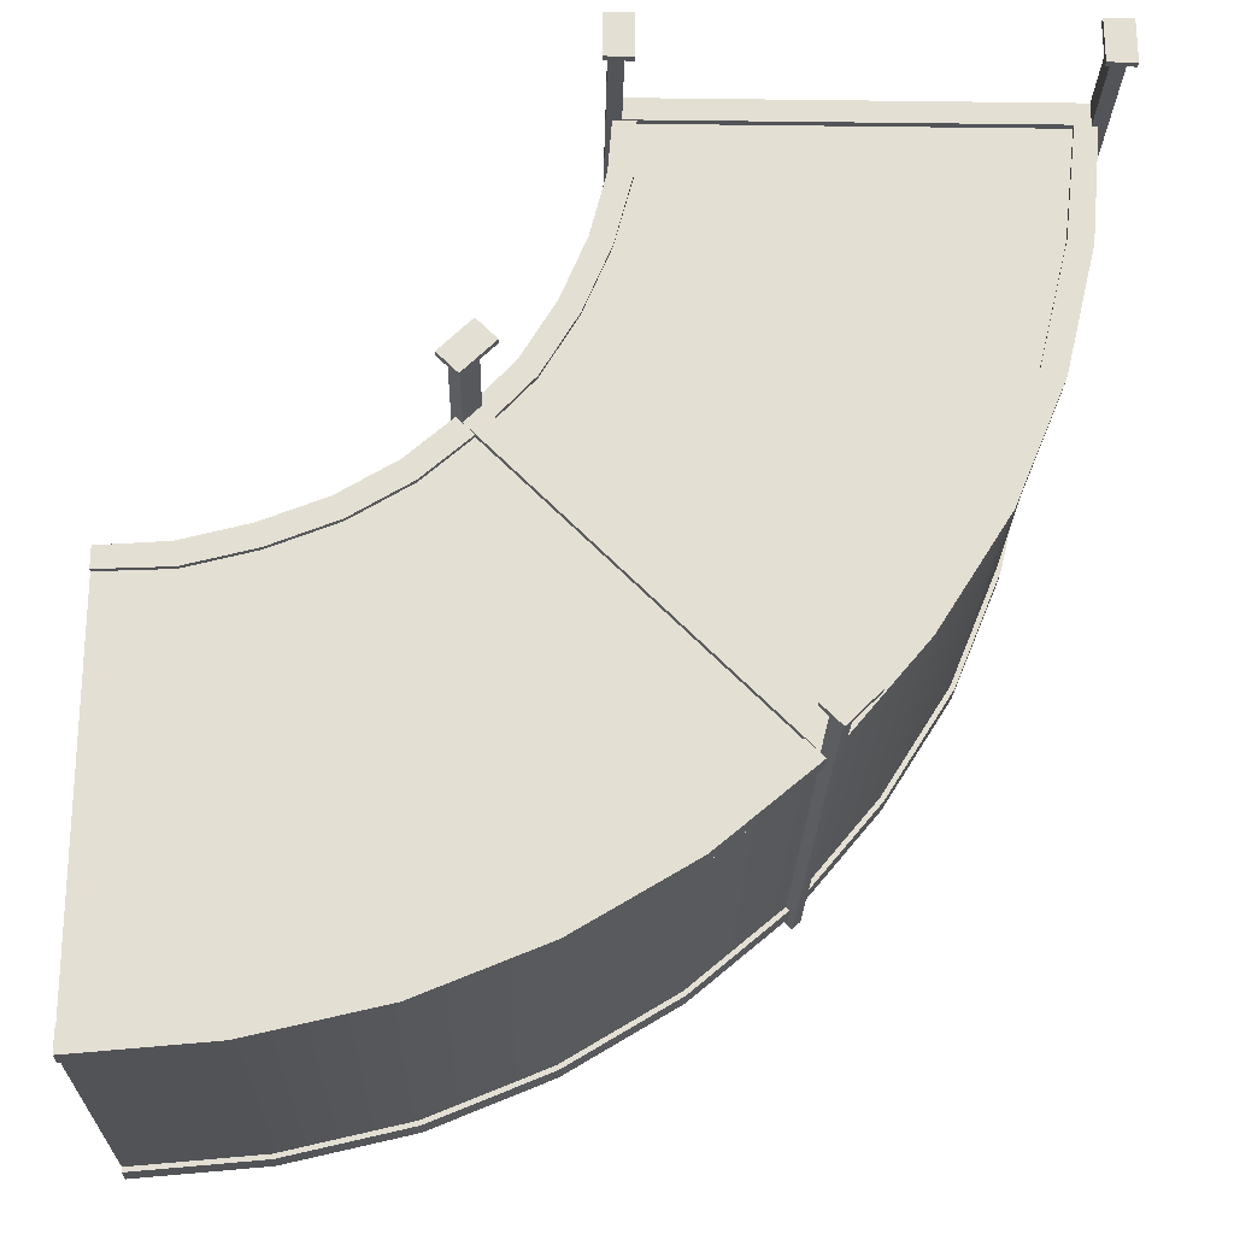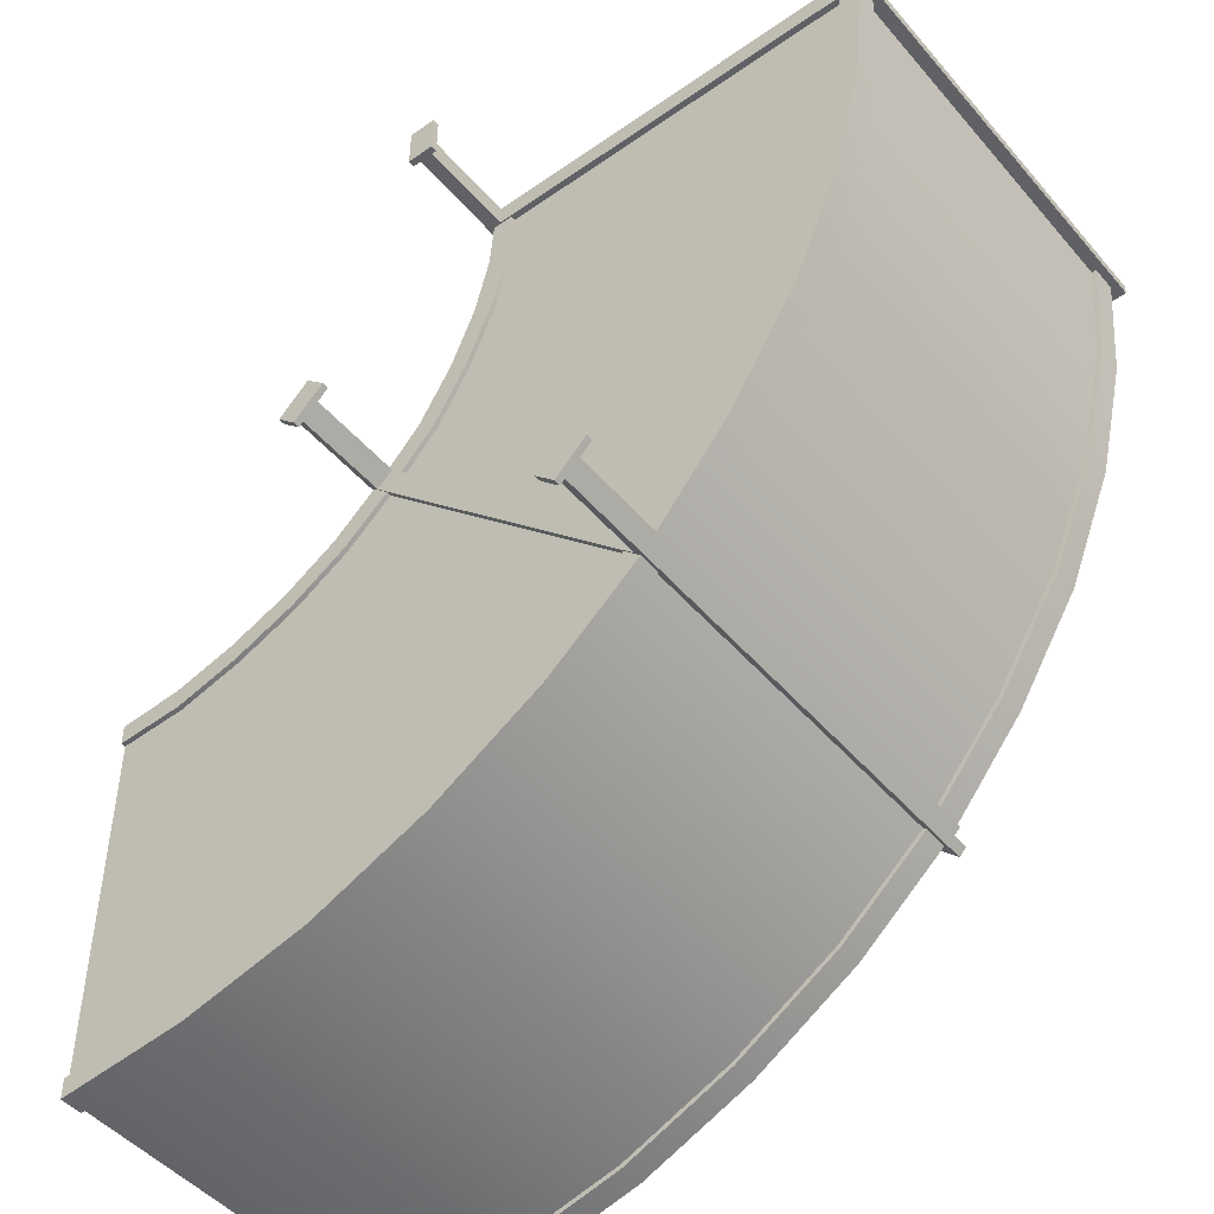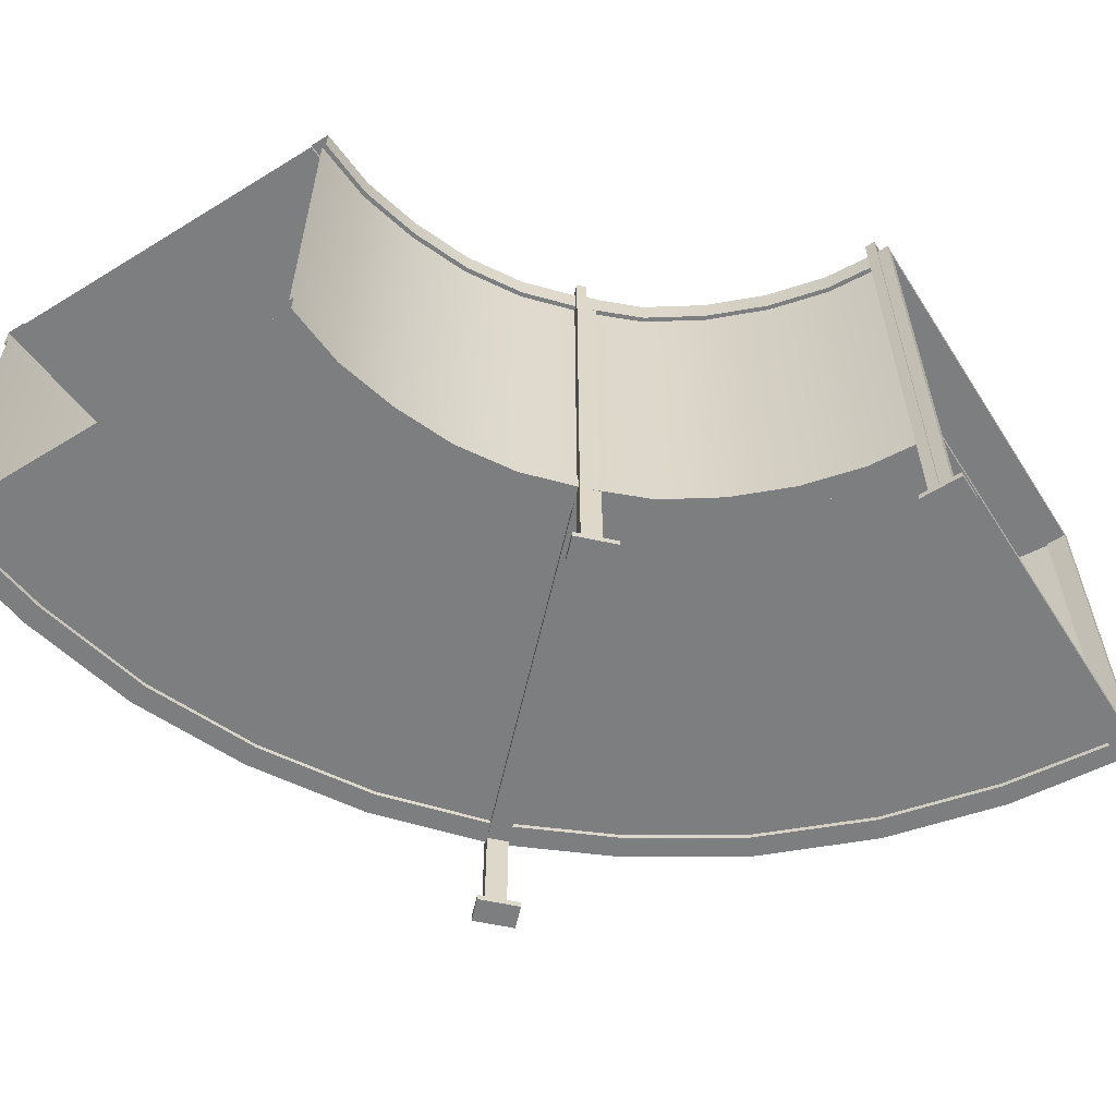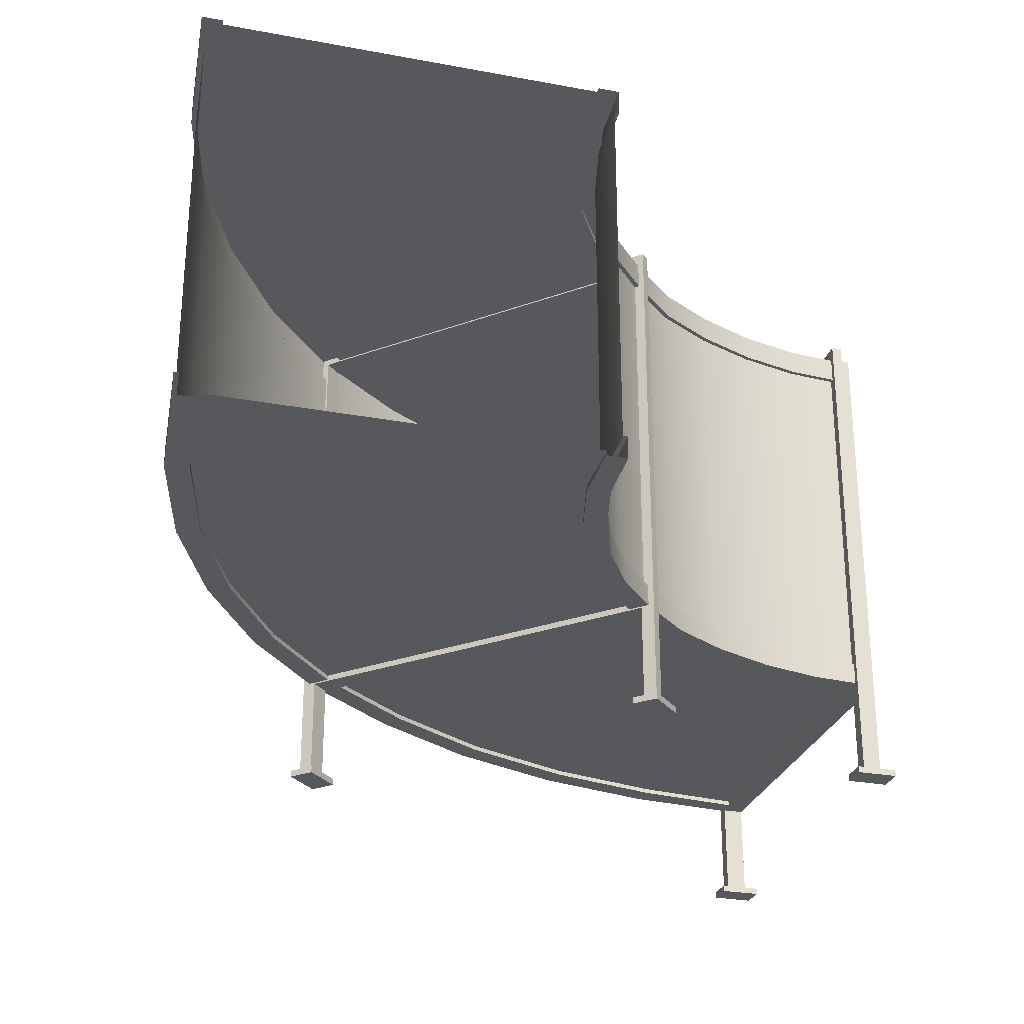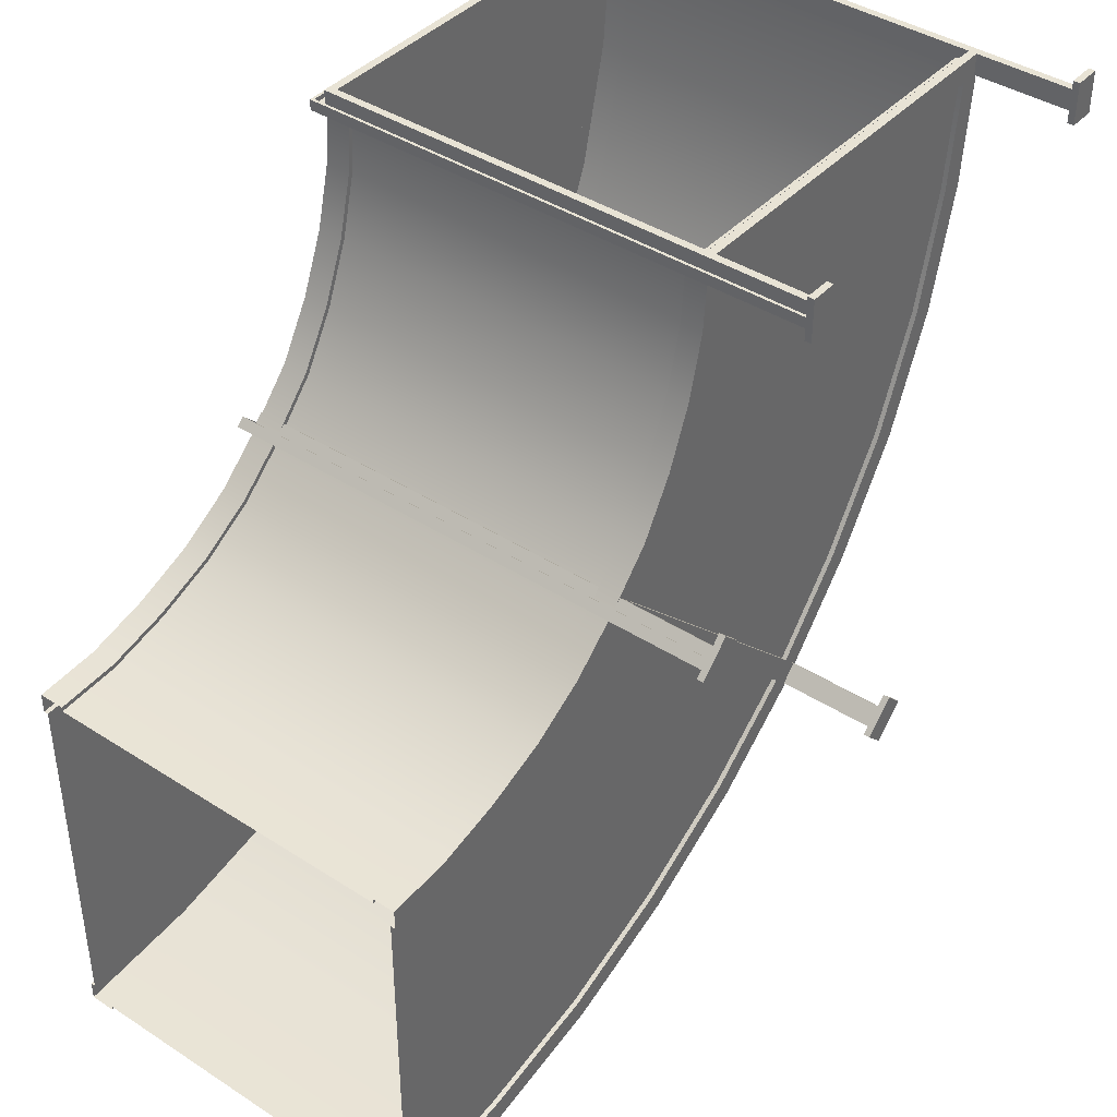
<metadata>
{"format":"obj","ext":"obj","renderer":"f3d","projection":"perspective","resolution":1024,"background":"white","views":[{"elev":-23.2,"azim":-1.2,"up":"+Z"},{"elev":-47.5,"azim":38.3,"up":"+Z"},{"elev":-59.3,"azim":-57.6,"up":"+Y"},{"elev":-27.8,"azim":-105.9,"up":"+Y"},{"elev":41.0,"azim":-51.8,"up":"+Z"}]}
</metadata>
<code>
g default
v -187.6 126.3 -103.9
v -172.4 126.3 -99.85
v -157.7 126.3 -93.99
v -144.6 126.3 -85.97
v -132.9 126.3 -75.55
v -122.2 126.3 -63.88
v -114.3 126.3 -50.33
v -108.3 126.3 -35.63
v -104.6 126.3 -20.58
v -103.3 126.3 -4.968
v -203.3 126.3 -105
v -172.1 126.3 -202
v -141.6 126.3 -194.8
v -112.9 126.3 -182.8
v -85.88 126.3 -166.4
v -62.15 126.3 -146.3
v -42.1 126.3 -122.2
v -25.45 126.3 -95.6
v -13.48 126.3 -66.46
v -6.212 126.3 -36.19
v -3.332 126.3 -4.968
v -203.3 126.3 -205
v -172.1 26.29 -202
v -141.6 26.29 -194.8
v -112.9 26.29 -182.8
v -85.88 26.29 -166.4
v -62.15 26.29 -146.3
v -42.1 26.29 -122.2
v -25.45 26.29 -95.6
v -13.47 26.29 -66.45
v -6.212 26.29 -36.19
v -3.332 26.29 -4.968
v -203.3 26.29 -205
v -187.6 26.29 -103.9
v -172.4 26.29 -99.85
v -157.7 26.29 -93.99
v -144.6 26.29 -85.97
v -132.9 26.29 -75.56
v -122.3 26.29 -63.89
v -114.3 26.29 -50.34
v -108.3 26.29 -35.64
v -104.6 26.29 -20.58
v -103.3 26.29 -4.968
v -203.3 26.29 -105
v -172.1 120 -202
v -141.6 120 -194.8
v -172.1 31.71 -202
v -141.6 31.71 -194.8
v -112.9 120 -182.8
v -112.9 31.71 -182.8
v -85.88 120 -166.4
v -85.88 31.71 -166.4
v -62.15 120 -146.3
v -62.15 31.71 -146.3
v -42.1 120 -122.2
v -42.1 31.71 -122.2
v -25.45 120 -95.6
v -25.45 31.71 -95.6
v -13.57 120 -66.54
v -13.57 31.71 -66.54
v -6.212 120 -36.19
v -6.212 31.71 -36.19
v -3.332 120 -4.968
v -3.332 31.71 -4.968
v -203.3 120 -205
v -203.3 31.71 -205
v -187.6 31.71 -103.9
v -172.4 31.71 -99.85
v -187.6 120 -103.9
v -172.4 120 -99.85
v -157.7 31.71 -93.99
v -157.7 120 -93.99
v -144.6 31.71 -85.95
v -144.5 120 -85.94
v -132.7 31.71 -75.33
v -132.6 120 -75.29
v -122.3 31.71 -63.89
v -122.2 120 -63.88
v -114.3 31.71 -50.34
v -114.3 120 -50.33
v -108.3 31.71 -35.64
v -108.3 120 -35.63
v -104.6 31.71 -20.58
v -104.6 120 -20.58
v -103.3 31.71 -4.968
v -103.3 120 -4.968
v -203.3 31.71 -105
v -203.3 120 -105
v -203.3 126.3 -110
v -186.8 126.3 -109.3
v -170.7 126.3 -105.1
v -155.2 126.3 -98.92
v -141.3 126.3 -90.45
v -129.1 126.3 -79.56
v -118 126.3 -67.32
v -109.7 126.3 -53.07
v -103.3 126.3 -37.52
v -99.19 126.3 -21.52
v -98.34 126.3 -4.968
v -203.3 26.29 -110
v -186.8 26.29 -109.2
v -170.7 26.29 -105
v -155.2 26.29 -98.86
v -141.4 26.29 -90.39
v -129.2 26.29 -79.51
v -118.1 26.29 -67.28
v -109.7 26.29 -53.04
v -103.3 26.29 -37.5
v -99.26 26.29 -21.51
v -98.34 26.29 -4.968
v -203.3 26.29 -200
v -173 26.29 -196.4
v -143.3 26.29 -189.4
v -115.4 26.29 -177.7
v -89.22 26.29 -161.8
v -66.17 26.29 -142.3
v -46.71 26.29 -118.8
v -30.52 26.29 -93.01
v -18.73 26.29 -64.57
v -11.67 26.29 -35.16
v -8.323 26.29 -4.968
v -203.3 126.3 -200
v -172.9 126.3 -196.7
v -143.2 126.3 -189.7
v -115.3 126.3 -178
v -89.04 126.3 -162.1
v -65.95 126.3 -142.5
v -46.45 126.3 -119
v -30.24 126.3 -93.15
v -18.45 126.3 -64.68
v -11.36 126.3 -35.21
v -8.323 126.3 -4.968
v -172.3 120 -200.9
v -141.9 120 -193.7
v -172.3 31.71 -200.9
v -141.9 31.71 -193.7
v -113.4 120 -181.8
v -113.4 31.71 -181.8
v -86.55 120 -165.5
v -86.55 31.71 -165.5
v -62.96 120 -145.5
v -62.96 31.71 -145.5
v -43.03 120 -121.5
v -43.03 31.71 -121.5
v -26.47 120 -95.08
v -26.47 31.71 -95.08
v -14.65 120 -66.17
v -14.65 31.71 -66.17
v -7.327 120 -36
v -7.327 31.71 -36
v -4.481 120 -4.968
v -4.481 31.71 -4.968
v -203.3 120 -203.8
v -203.4 31.71 -203.8
v -187.5 31.71 -105
v -172 31.71 -100.9
v -187.5 120 -105
v -172 120 -100.9
v -157.2 31.71 -95.01
v -157.2 120 -95.01
v -143.9 31.71 -86.85
v -143.8 120 -86.85
v -131.7 31.71 -76.04
v -131.7 120 -76.04
v -121.4 31.71 -64.58
v -121.3 120 -64.57
v -113.3 31.71 -50.89
v -113.3 120 -50.89
v -107.3 31.71 -36.02
v -107.3 120 -36.02
v -103.4 31.71 -20.76
v -103.4 120 -20.76
v -102.2 31.71 -4.968
v -102.2 120 -4.968
v -203.3 31.71 -106.1
v -203.3 120 -106.1
v -203.3 125.1 -110
v -186.8 125.1 -109.3
v -203.3 125.1 -200
v -172.9 125.1 -196.7
v -170.7 125.1 -105.1
v -143.2 125.1 -189.7
v -155.2 125.1 -98.92
v -115.3 125.1 -178
v -141.3 125.1 -90.45
v -89.04 125.1 -162.1
v -129.2 125.1 -79.58
v -65.95 125.1 -142.5
v -118.1 125.1 -67.37
v -46.45 125.1 -119
v -109.7 125.1 -53.13
v -30.24 125.1 -93.15
v -103.3 125.1 -37.56
v -18.45 125.1 -64.68
v -99.19 125.1 -21.52
v -11.36 125.1 -35.21
v -98.34 125.1 -4.968
v -8.323 125.1 -4.968
v -203.3 27.44 -200
v -173 27.44 -196.4
v -203.3 27.44 -110
v -186.8 27.44 -109.2
v -143.3 27.44 -189.4
v -170.7 27.44 -105
v -115.4 27.44 -177.7
v -155.2 27.44 -98.86
v -89.22 27.44 -161.8
v -141.4 27.44 -90.39
v -66.17 27.44 -142.3
v -129.2 27.44 -79.56
v -46.71 27.44 -118.8
v -118.2 27.44 -67.4
v -30.52 27.44 -93.01
v -109.9 27.44 -53.18
v -18.73 27.44 -64.57
v -103.5 27.44 -37.6
v -11.67 27.44 -35.16
v -99.26 27.44 -21.51
v -8.323 27.44 -4.968
v -98.34 27.44 -4.968
v -3.219 1.603 -3.068
v -103.4 1.603 -3.068
v -3.219 126.8 -3.068
v -103.4 126.8 -3.068
v -5.081 124.8 -8.338
v -101.6 124.8 -8.338
v -5.081 1.603 -8.338
v -101.6 1.603 -8.338
v -3.219 126.8 -6.843
v -3.219 1.603 -6.843
v -103.4 1.603 -6.843
v -103.4 126.8 -6.843
v -1.702 1.603 -8.338
v -1.702 129.7 -8.338
v -105 1.603 -8.338
v -105 129.7 -8.338
v -2.405 129 -6.843
v -2.405 1.603 -6.843
v -104.3 1.603 -6.843
v -104.3 129 -6.843
v -2.405 129 -5.734
v -2.405 1.603 -5.734
v -1.702 129.7 -5.734
v -1.702 1.603 -5.734
v -104.3 1.603 -5.734
v -105 1.603 -5.734
v -104.3 129 -5.734
v -105 129.7 -5.734
v -5.081 1.603 -3.068
v -101.6 1.603 -3.068
v -101.6 124.8 -3.068
v -5.081 124.8 -3.068
v -99.52 0 -1.5e-05
v -106 0 -1.5e-05
v -99.52 1.603 -1.5e-05
v -106 1.603 -1.5e-05
v -99.52 1.603 -10.35
v -106 1.603 -10.35
v -99.52 0 -10.35
v -106 0 -10.35
v -4.675 25.95 -3.068
v -4.675 27.94 -3.068
v -4.675 27.94 -6.843
v -4.675 30.18 -6.843
v -4.675 30.18 -5.734
v -4.675 30.88 -5.734
v -4.675 30.88 -8.338
v -4.675 25.95 -8.338
v -101.6 27.94 -3.068
v -101.6 27.94 -6.843
v -101.6 30.18 -6.843
v -101.6 30.18 -5.734
v -101.6 30.88 -5.734
v -101.6 30.88 -8.338
v -101.6 25.95 -8.338
v -101.6 25.95 -3.068
v -59.51 1.603 -143.9
v -130.4 1.603 -72.99
v -59.51 126.8 -143.9
v -130.4 126.8 -72.99
v -64.55 124.8 -146.3
v -132.8 124.8 -78.03
v -64.55 1.603 -146.3
v -132.8 1.603 -78.03
v -62.18 126.8 -146.5
v -62.18 1.603 -146.5
v -133.1 1.603 -75.65
v -133.1 126.8 -75.65
v -62.16 1.603 -148.7
v -62.16 129.7 -148.7
v -135.2 1.603 -75.64
v -135.2 129.7 -75.64
v -61.6 129 -147.1
v -61.6 1.603 -147.1
v -133.6 1.603 -75.08
v -133.6 129 -75.08
v -60.82 129 -146.3
v -60.82 1.603 -146.3
v -60.32 129.7 -146.8
v -60.32 1.603 -146.8
v -132.8 1.603 -74.3
v -133.3 1.603 -73.8
v -132.8 129 -74.3
v -133.3 129.7 -73.8
v -60.83 1.603 -142.5
v -129.1 1.603 -74.3
v -129.1 124.8 -74.3
v -60.83 124.8 -142.5
v -125.4 0 -73.6
v -130 0 -69.01
v -125.4 1.603 -73.6
v -130 1.603 -69.01
v -132.8 1.603 -80.92
v -137.3 1.603 -76.34
v -132.8 0 -80.92
v -137.3 0 -76.34
v -60.54 25.95 -142.8
v -60.54 27.94 -142.8
v -63.21 27.94 -145.5
v -63.21 30.18 -145.5
v -62.42 30.18 -144.7
v -62.42 30.88 -144.7
v -64.27 30.88 -146.6
v -64.27 25.95 -146.6
v -129.1 27.94 -74.3
v -131.7 27.94 -76.97
v -131.7 30.18 -76.97
v -130.9 30.18 -76.19
v -130.9 30.88 -76.19
v -132.8 30.88 -78.03
v -132.8 25.95 -78.03
v -129.1 25.95 -74.3
v -0.1853 0 0
v -6.665 0 0
v -0.1853 1.603 0
v -6.665 1.603 0
v -0.1853 1.603 -10.35
v -6.665 1.603 -10.35
v -0.1853 0 -10.35
v -6.665 0 -10.35
v -55.2 0 -143.8
v -59.78 0 -139.3
v -55.2 1.603 -143.8
v -59.78 1.603 -139.3
v -62.52 1.603 -151.2
v -67.1 1.603 -146.6
v -62.52 0 -151.2
v -67.1 0 -146.6
g AirDuct_90_Left_LOD0 AirDuct_90_Left
f 90 1 2 91
f 91 2 3 92
f 92 3 4 93
f 93 4 5 94
f 94 5 6 95
f 95 6 7 96
f 96 7 8 97
f 97 8 9 98
f 98 9 10 99
f 11 1 90 89
f 112 23 24 113
f 113 24 25 114
f 114 25 26 115
f 115 26 27 116
f 116 27 28 117
f 117 28 29 118
f 118 29 30 119
f 119 30 31 120
f 120 31 32 121
f 33 23 112 111
f 45 12 13 46
f 23 47 48 24
f 46 13 14 49
f 24 48 50 25
f 49 14 15 51
f 25 50 52 26
f 51 15 16 53
f 26 52 54 27
f 53 16 17 55
f 27 54 56 28
f 55 17 18 57
f 28 56 58 29
f 57 18 19 59
f 29 58 60 30
f 59 19 20 61
f 30 60 62 31
f 61 20 21 63
f 31 62 64 32
f 22 12 45 65
f 66 47 23 33
f 67 34 35 68
f 1 69 70 2
f 68 35 36 71
f 2 70 72 3
f 71 36 37 73
f 3 72 74 4
f 73 37 38 75
f 4 74 76 5
f 75 38 39 77
f 5 76 78 6
f 77 39 40 79
f 6 78 80 7
f 79 40 41 81
f 7 80 82 8
f 81 41 42 83
f 8 82 84 9
f 83 42 43 85
f 9 84 86 10
f 44 34 67 87
f 88 69 1 11
f 100 101 34 44
f 34 101 102 35
f 35 102 103 36
f 36 103 104 37
f 37 104 105 38
f 38 105 106 39
f 39 106 107 40
f 40 107 108 41
f 41 108 109 42
f 42 109 110 43
f 122 123 12 22
f 12 123 124 13
f 13 124 125 14
f 14 125 126 15
f 15 126 127 16
f 16 127 128 17
f 17 128 129 18
f 18 129 130 19
f 19 130 131 20
f 20 131 132 21
f 133 45 46 134
f 47 135 136 48
f 134 46 49 137
f 48 136 138 50
f 137 49 51 139
f 50 138 140 52
f 139 51 53 141
f 52 140 142 54
f 141 53 55 143
f 54 142 144 56
f 143 55 57 145
f 56 144 146 58
f 145 57 59 147
f 58 146 148 60
f 147 59 61 149
f 60 148 150 62
f 149 61 63 151
f 62 150 152 64
f 65 45 133 153
f 154 135 47 66
f 155 67 68 156
f 69 157 158 70
f 156 68 71 159
f 70 158 160 72
f 159 71 73 161
f 72 160 162 74
f 161 73 75 163
f 74 162 164 76
f 163 75 77 165
f 76 164 166 78
f 165 77 79 167
f 78 166 168 80
f 167 79 81 169
f 80 168 170 82
f 169 81 83 171
f 82 170 172 84
f 171 83 85 173
f 84 172 174 86
f 87 67 155 175
f 176 157 69 88
f 89 90 178 177
f 179 180 123 122
f 178 90 91 181
f 123 180 182 124
f 181 91 92 183
f 124 182 184 125
f 183 92 93 185
f 125 184 186 126
f 185 93 94 187
f 126 186 188 127
f 187 94 95 189
f 127 188 190 128
f 189 95 96 191
f 128 190 192 129
f 191 96 97 193
f 129 192 194 130
f 193 97 98 195
f 130 194 196 131
f 195 98 99 197
f 131 196 198 132
f 111 112 200 199
f 201 202 101 100
f 200 112 113 203
f 101 202 204 102
f 203 113 114 205
f 102 204 206 103
f 205 114 115 207
f 103 206 208 104
f 207 115 116 209
f 104 208 210 105
f 209 116 117 211
f 105 210 212 106
f 211 117 118 213
f 106 212 214 107
f 213 118 119 215
f 107 214 216 108
f 215 119 120 217
f 108 216 218 109
f 217 120 121 219
f 109 218 220 110
f 178 180 179 177
f 181 182 180 178
f 183 184 182 181
f 185 186 184 183
f 187 188 186 185
f 189 190 188 187
f 191 192 190 189
f 193 194 192 191
f 195 196 194 193
f 197 198 196 195
f 156 158 157 155
f 159 160 158 156
f 161 162 160 159
f 163 164 162 161
f 165 166 164 163
f 167 168 166 165
f 169 170 168 167
f 171 172 170 169
f 173 174 172 171
f 155 157 176 175
f 200 202 201 199
f 203 204 202 200
f 205 206 204 203
f 207 208 206 205
f 209 210 208 207
f 211 212 210 209
f 213 214 212 211
f 215 216 214 213
f 217 218 216 215
f 219 220 218 217
f 134 136 135 133
f 137 138 136 134
f 139 140 138 137
f 141 142 140 139
f 143 144 142 141
f 145 146 144 143
f 147 148 146 145
f 149 150 148 147
f 151 152 150 149
f 133 135 154 153
f 223 229 232 224
f 222 224 232 231
f 230 229 223 221
f 230 238 237 229
f 225 234 233 227
f 232 240 239 231
f 228 235 236 226
f 229 237 240 232
f 226 236 234 225
f 242 244 243 241
f 247 248 246 245
f 241 243 248 247
f 238 242 241 237
f 233 234 243 244
f 240 247 245 239
f 236 235 246 248
f 237 241 247 240
f 234 236 248 243
f 222 250 251 224
f 224 251 252 223
f 223 252 249 221
f 250 228 226 251
f 251 226 225 252
f 252 225 227 249
f 253 255 256 254
f 255 257 258 256
f 257 259 260 258
f 259 253 254 260
f 254 256 258 260
f 259 257 255 253
f 276 261 262 269
f 263 270 269 262
f 264 271 270 263
f 265 272 271 264
f 266 273 272 265
f 273 266 267 274
f 268 275 274 267
f 261 276 275 268
f 279 285 288 280
f 278 280 288 287
f 286 285 279 277
f 286 294 293 285
f 281 290 289 283
f 288 296 295 287
f 284 291 292 282
f 285 293 296 288
f 282 292 290 281
f 298 300 299 297
f 303 304 302 301
f 297 299 304 303
f 294 298 297 293
f 289 290 299 300
f 296 303 301 295
f 292 291 302 304
f 293 297 303 296
f 290 292 304 299
f 278 306 307 280
f 280 307 308 279
f 279 308 305 277
f 306 284 282 307
f 307 282 281 308
f 308 281 283 305
f 309 311 312 310
f 311 313 314 312
f 313 315 316 314
f 315 309 310 316
f 310 312 314 316
f 315 313 311 309
f 332 317 318 325
f 319 326 325 318
f 320 327 326 319
f 321 328 327 320
f 322 329 328 321
f 329 322 323 330
f 324 331 330 323
f 317 332 331 324
f 333 335 336 334
f 335 337 338 336
f 337 339 340 338
f 339 333 334 340
f 334 336 338 340
f 339 337 335 333
f 341 343 344 342
f 343 345 346 344
f 345 347 348 346
f 347 341 342 348
f 342 344 346 348
f 347 345 343 341

</code>
